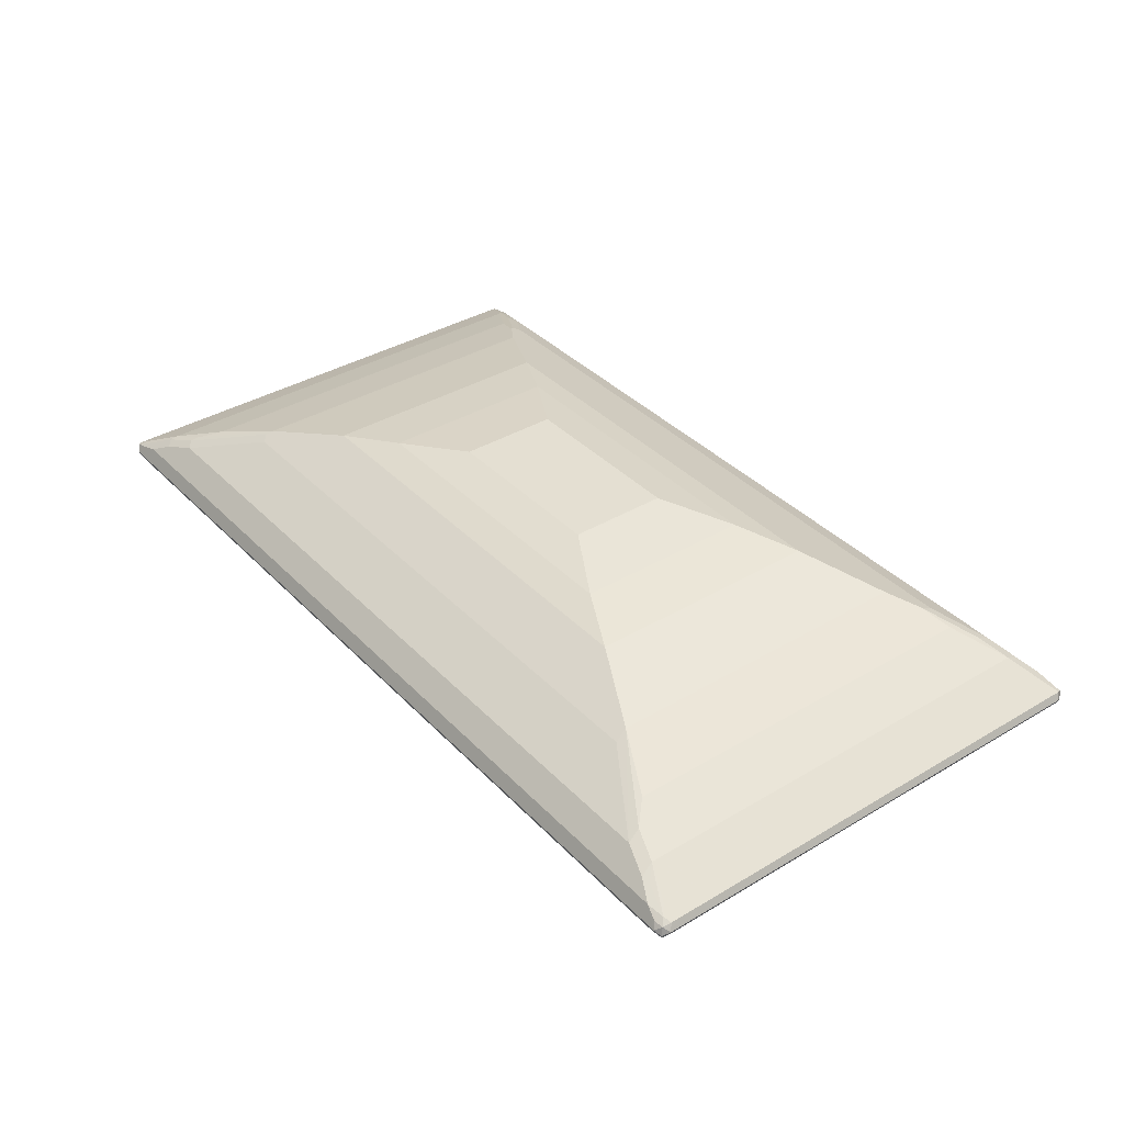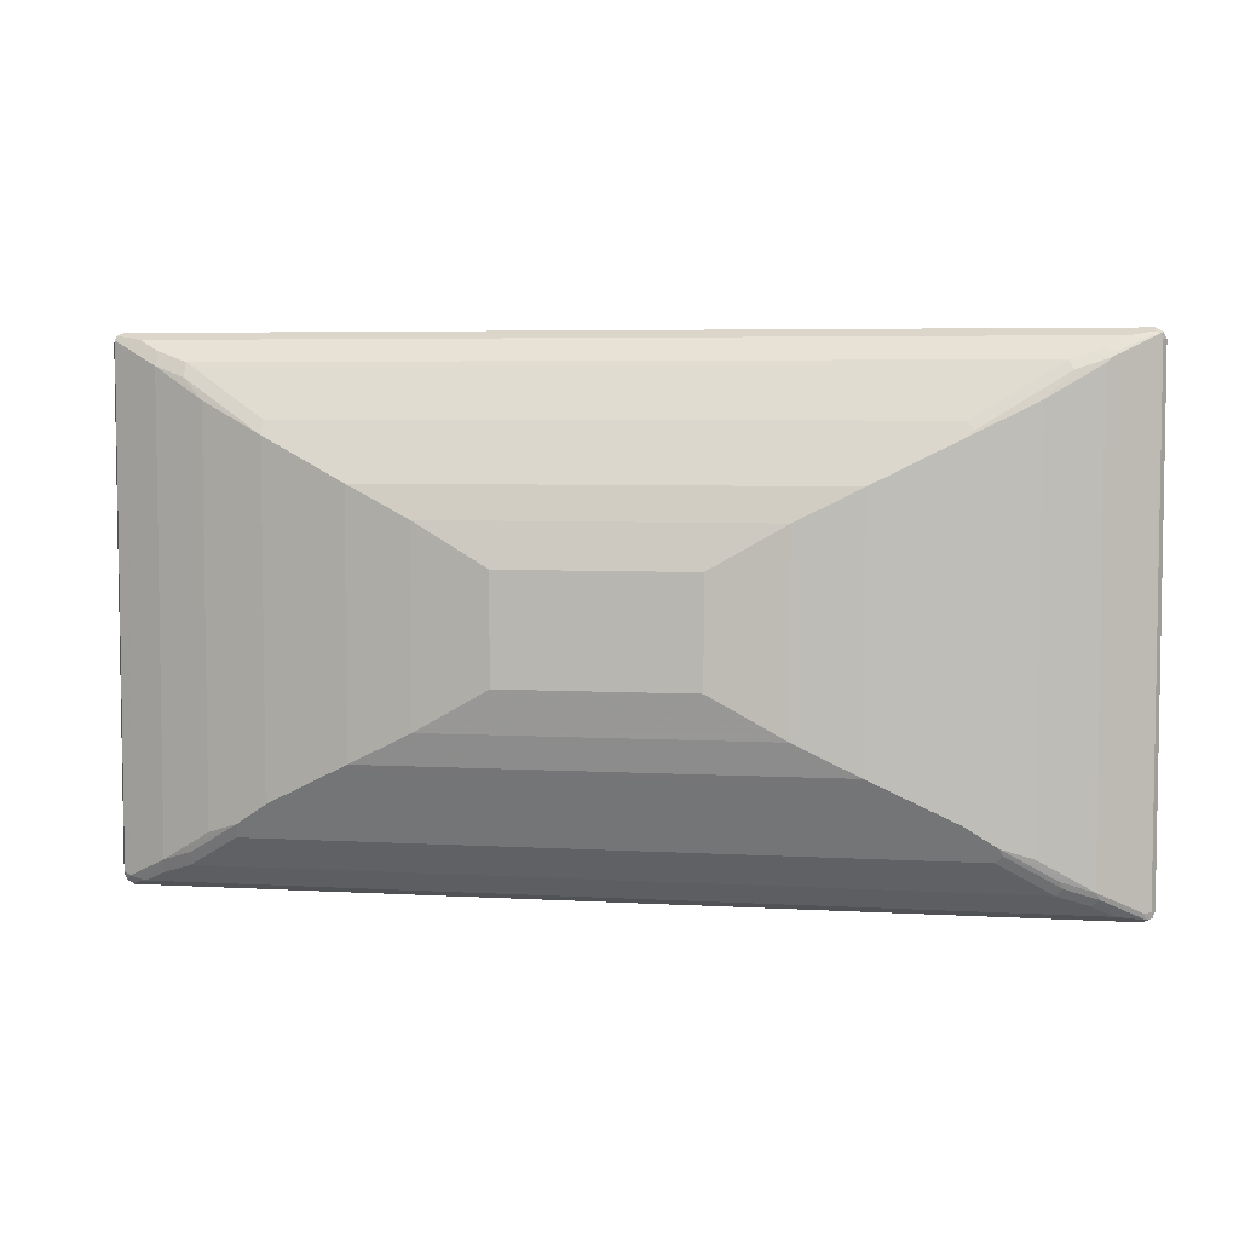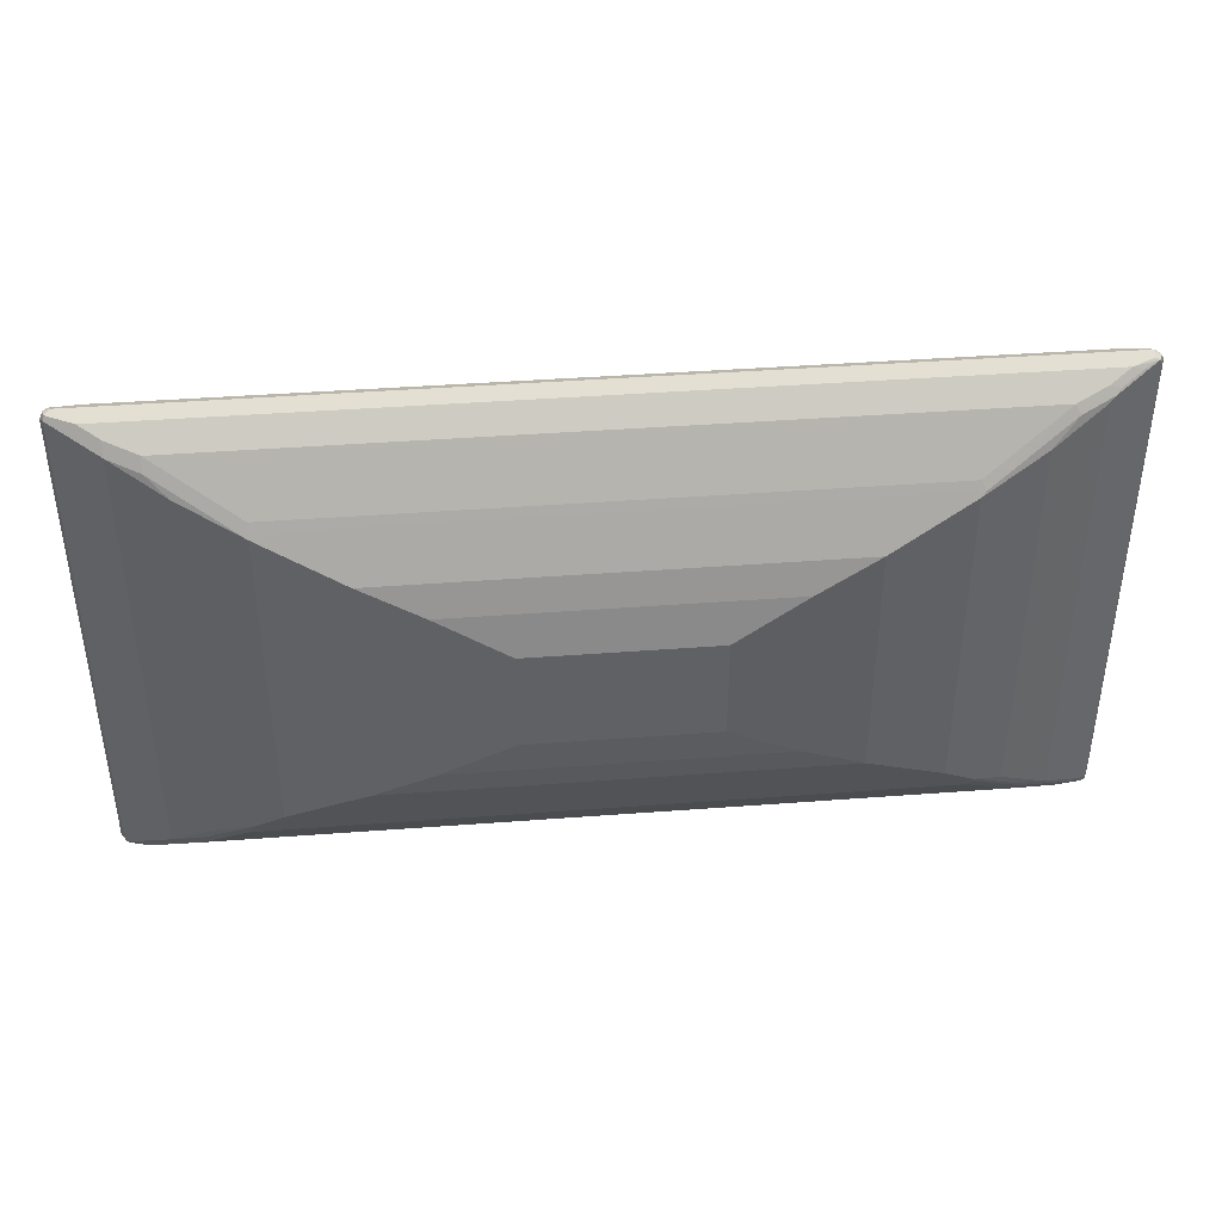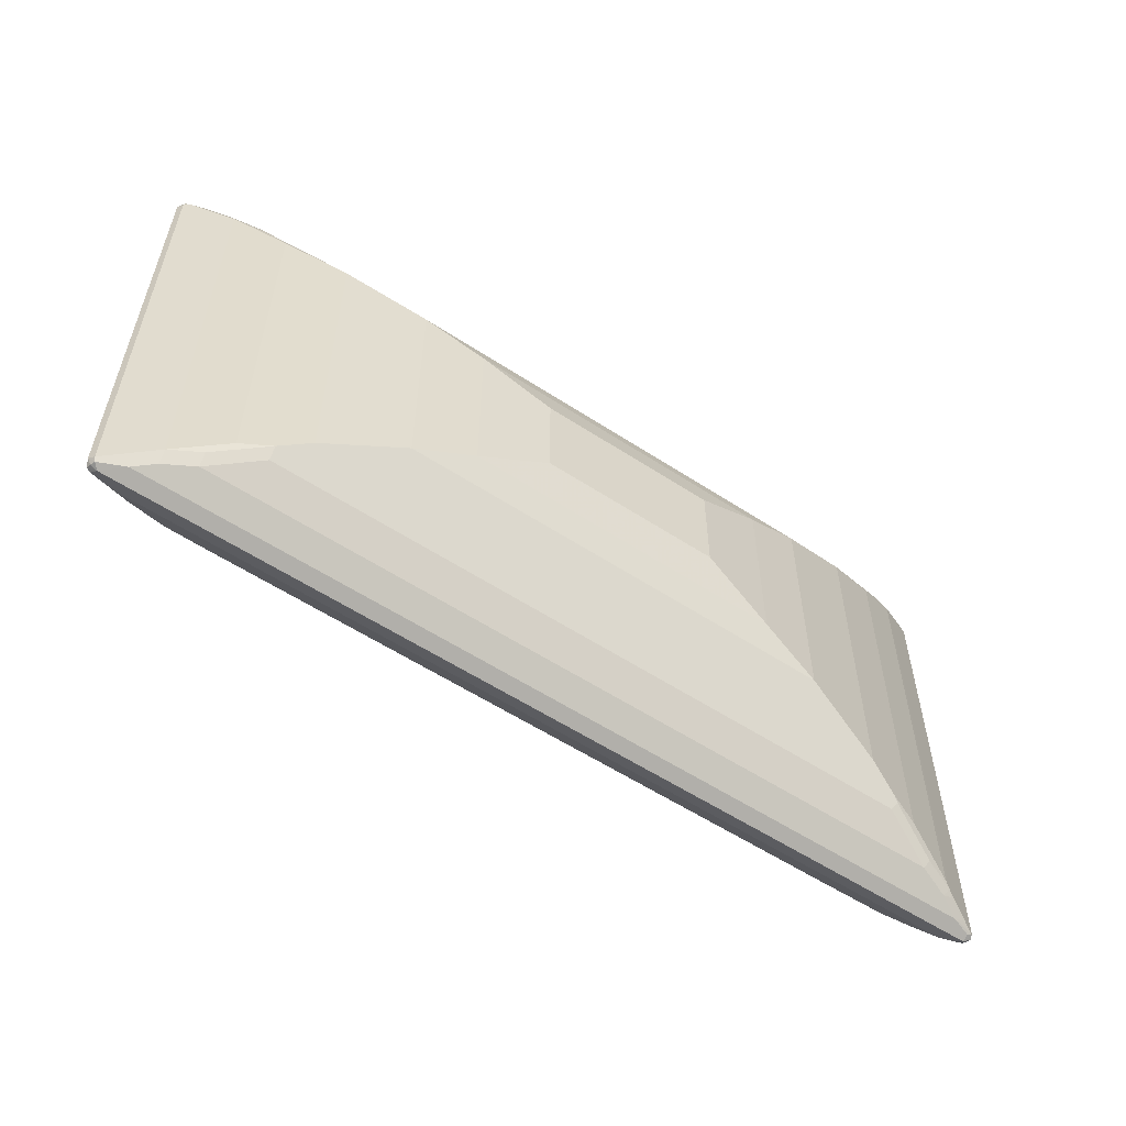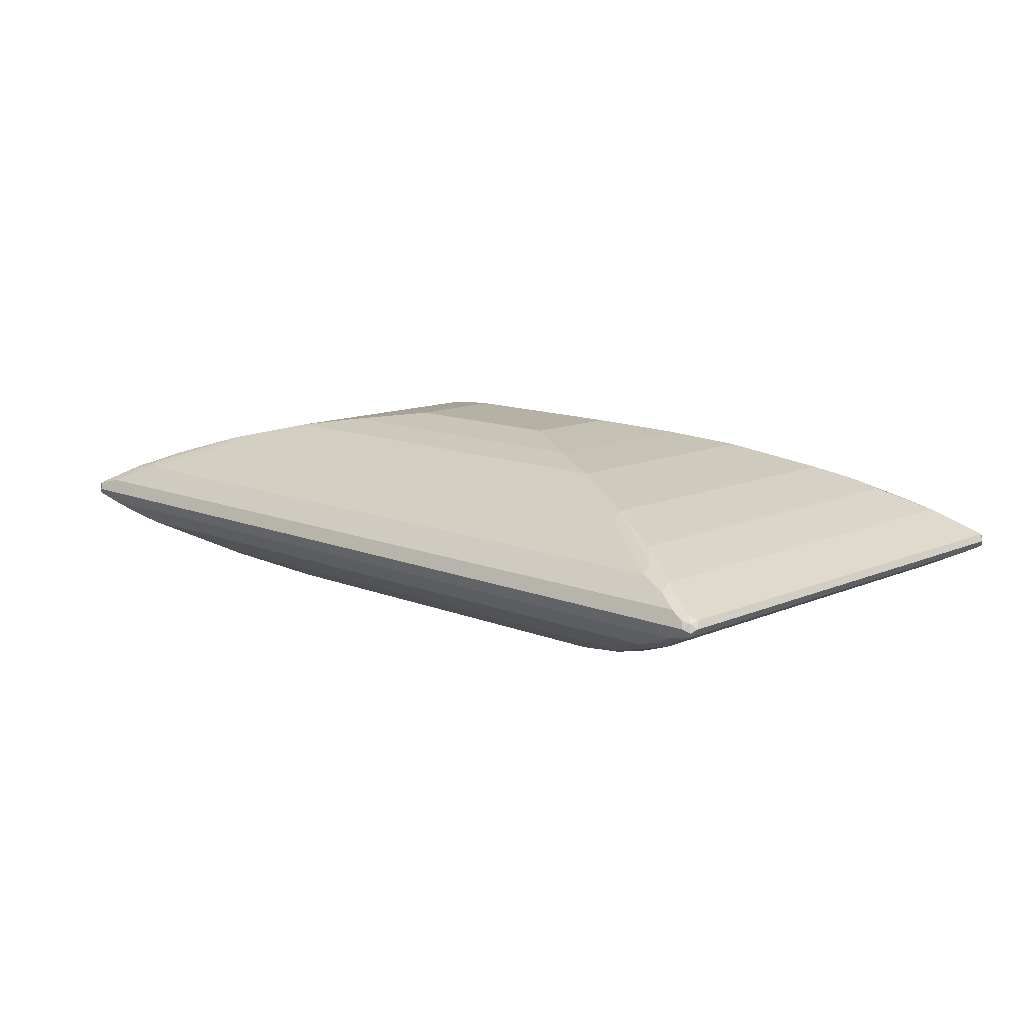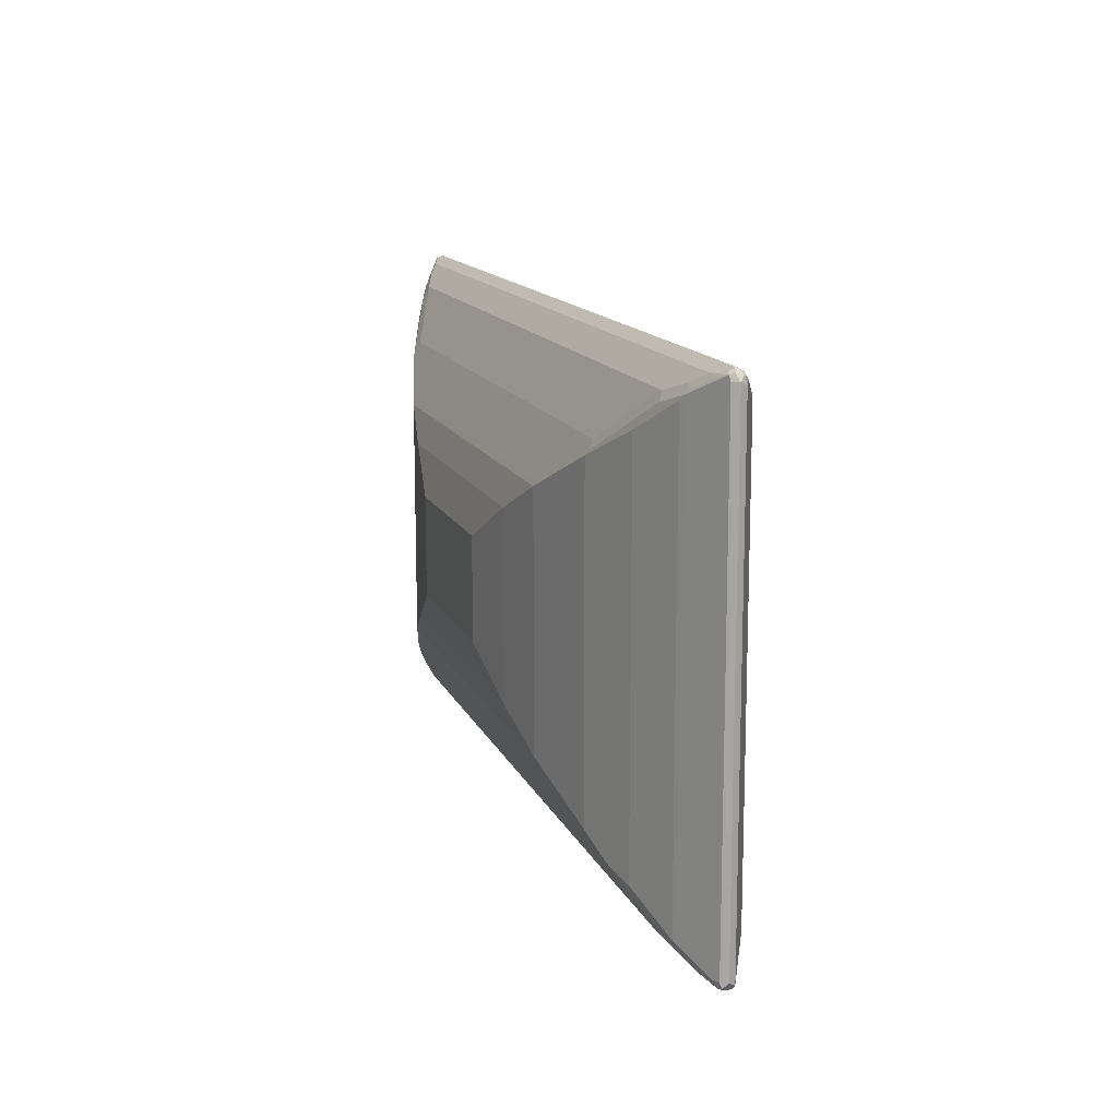
<metadata>
{"format":"obj","ext":"obj","renderer":"f3d","projection":"perspective","resolution":1024,"background":"white","views":[{"elev":37.1,"azim":52.4,"up":"+Y"},{"elev":5.2,"azim":10.3,"up":"+Z"},{"elev":41.0,"azim":-5.3,"up":"+Z"},{"elev":-56.3,"azim":145.5,"up":"+Z"},{"elev":12.0,"azim":44.2,"up":"+Y"},{"elev":13.5,"azim":73.0,"up":"+Z"}]}
</metadata>
<code>
v -0.8432 0 -0.4685
v -0.812 -0.02498 -0.456
v -0.8369 -0.01247 -0.4622
v -0.8526 -0.009363 -0.4591
v -0.8557 0.006215 -0.4622
v -0.8526 0.01404 -0.4591
v -0.8432 0.01247 -0.4622
v -0.8057 0.02498 -0.456
v 0.8432 0 -0.4685
v -0.7745 -0.04371 -0.4372
v -0.7902 -0.0406 -0.4341
v -0.8277 -0.02183 -0.4528
v 0.7995 -0.02498 -0.456
v -0.8432 -0.01873 -0.4497
v -0.8557 -0.01247 -0.4435
v -0.8621 0 -0.4497
v -0.8244 0.02575 -0.4497
v -0.8557 0.01247 -0.4497
v -0.8557 0.01247 0.4497
v -0.7777 0.05154 0.3092
v -0.7777 0.05154 -0.4217
v -0.7682 0.04371 -0.4372
v 0.8057 0.02498 -0.456
v 0.8526 0.009363 -0.4638
v 0.8557 0 -0.4622
v 0.8574 -0.009363 -0.4591
v 0.8494 -0.01247 -0.4622
v -0.7682 -0.05622 -0.4123
v -0.7183 -0.06243 -0.4185
v 0.7745 -0.04996 -0.4248
v 0.762 -0.04371 -0.4372
v -0.8307 -0.02498 -0.4372
v -0.8557 -0.01247 0.456
v -0.8574 0.009363 0.4591
v -0.8621 0 0.4497
v -0.787 0.04448 -0.431
v -0.8432 0.01873 0.4497
v -0.7682 0.05622 0.4123
v -0.8307 0.02498 0.431
v -0.7682 0.05622 -0.4123
v -0.684 0.08899 -0.3654
v -0.6184 0.1124 -0.3373
v -0.7215 0.07026 -0.4028
v -0.712 0.06243 -0.4185
v 0.7682 0.04371 -0.4372
v 0.7682 0.05622 -0.4123
v 0.8432 0.01873 -0.4497
v 0.8557 0.01247 -0.456
v 0.8621 0 -0.4497
v 0.8621 0 0.4497
v 0.8557 -0.01247 0.4497
v 0.8557 -0.01247 -0.4497
v 0.8432 -0.01873 -0.4497
v -0.7682 -0.05622 0.4123
v -0.712 -0.07495 -0.3935
v -0.6184 -0.1124 -0.3373
v -0.6746 -0.09367 -0.3561
v -0.6246 -0.09993 -0.3623
v 0.7058 -0.06243 -0.4185
v 0.7682 -0.05622 -0.4123
v 0.7183 -0.06869 -0.406
v -0.8307 -0.02498 0.4248
v -0.8526 -0.009363 0.4638
v -0.8432 -0.01873 0.4497
v -0.8557 0 0.4622
v -0.8432 0 0.4685
v -0.8494 0.01247 0.4622
v -0.7745 0.04996 0.4248
v -0.712 0.07495 0.3935
v -0.6746 0.09367 0.3561
v -0.6746 0.09367 -0.3561
v -0.6184 0.1124 0.3186
v -0.5622 0.1312 -0.2998
v -0.6184 0.09993 -0.3623
v -0.6277 0.1078 -0.3466
v 0.712 0.06243 -0.4185
v 0.7682 0.05622 0.4123
v 0.8307 0.02498 -0.4248
v 0.712 0.07495 -0.3935
v 0.6184 0.1124 -0.3373
v 0.6746 0.09367 -0.3561
v 0.8557 0.01247 0.4435
v 0.8526 0.009363 0.4591
v 0.8557 -0.006215 0.4622
v 0.8526 -0.01404 0.4591
v 0.7777 -0.05154 -0.3092
v 0.8307 -0.02498 -0.431
v -0.7682 -0.04371 0.4372
v -0.8057 -0.02498 0.456
v -0.6746 -0.09367 0.3561
v -0.712 -0.07495 0.3935
v -0.712 -0.06243 0.4185
v -0.5622 -0.1312 -0.2998
v -0.6184 -0.1124 0.3186
v 0.6121 -0.09993 -0.3623
v 0.7682 -0.05622 0.4123
v 0.6746 -0.09367 -0.3561
v 0.6184 -0.1124 -0.3373
v 0.712 -0.07495 -0.3935
v 0.6246 -0.1062 -0.3497
v -0.7995 0.02498 0.456
v 0.8432 0 0.4685
v -0.762 0.04371 0.4372
v -0.7058 0.06243 0.4185
v -0.7183 0.06869 0.406
v -0.5622 0.1312 0.2998
v -0.4872 0.1499 -0.2623
v -0.4121 0.1687 -0.2248
v -0.4216 0.164 -0.2343
v 0.6184 0.09993 -0.3623
v 0.7745 0.04371 0.4372
v 0.7902 0.0406 0.4341
v 0.8432 0.01873 0.4497
v 0.8307 0.02498 0.4372
v 0.6746 0.09367 0.3561
v 0.712 0.07495 0.3935
v 0.7183 0.06243 0.4185
v 0.5622 0.1312 -0.2998
v 0.6184 0.1124 0.3186
v 0.8277 0.02183 0.4528
v 0.812 0.02498 0.456
v 0.8369 0.01247 0.4622
v 0.8432 -0.01247 0.4622
v 0.8057 -0.02498 0.456
v 0.8244 -0.02575 0.4497
v 0.7777 -0.05154 0.4217
v -0.5622 -0.1312 0.2998
v -0.5622 -0.1187 0.3248
v 0.712 -0.06243 0.4185
v -0.4872 -0.1499 -0.2623
v -0.4059 -0.1624 -0.2374
v -0.4121 -0.1687 -0.2248
v 0.5622 -0.1312 -0.2998
v 0.6746 -0.09367 0.3561
v 0.6184 -0.1124 0.3186
v -0.5559 0.1187 0.3248
v -0.5684 0.1249 0.3123
v -0.4184 0.1624 0.2374
v -0.4121 0.1687 0.2248
v -0.4872 0.1499 0.2623
v 0.5622 0.1312 0.2998
v -0.3279 0.1827 -0.178
v -0.2997 0.1874 -0.1686
v 0.4121 0.1687 -0.2248
v 0.4029 0.164 -0.2343
v 0.5684 0.1187 0.3248
v 0.4872 0.1499 -0.2623
v 0.7682 -0.04371 0.4372
v 0.787 -0.04448 0.431
v 0.7215 -0.07026 0.4028
v 0.684 -0.08899 0.3654
v -0.4778 -0.1265 0.3092
v -0.4872 -0.1499 0.2623
v -0.4121 -0.1687 0.2248
v -0.4029 -0.164 0.2343
v 0.5622 -0.1312 0.2998
v 0.5622 -0.1187 0.3248
v 0.5715 -0.1265 0.3092
v 0.4184 -0.1624 -0.2374
v -0.2997 -0.1874 -0.1686
v 0.4121 -0.1687 -0.2248
v 0.4872 -0.1499 -0.2623
v 0.4059 0.1624 0.2374
v -0.2997 0.1874 0.1686
v -0.3279 0.1827 0.178
v 0.4121 0.1687 0.2248
v 0.4872 0.1499 0.2623
v -0.1686 0.2062 -0.09365
v 0.2997 0.1874 -0.1686
v -0.2997 -0.1874 0.1686
v 0.4121 -0.1687 0.2248
v 0.4216 -0.164 0.2343
v 0.4872 -0.1499 0.2623
v -0.1686 -0.2062 -0.09365
v 0.2997 -0.1874 -0.1686
v 0.3279 -0.1827 -0.178
v -0.1686 0.2062 0.09365
v 0.2997 0.1874 0.1686
v 0.1686 0.2062 -0.09365
v -0.1686 -0.2062 0.09365
v 0.2997 -0.1874 0.1686
v 0.3279 -0.1827 0.178
v 0.1686 -0.2062 -0.09365
v 0.1686 0.2062 0.09365
v 0.1686 -0.2062 0.09365
f 1 2 3
f 101 111 117
f 101 121 111
f 98 156 133
f 98 135 156
f 97 135 98
f 97 134 135
f 96 151 134
f 96 126 151
f 101 117 104
f 95 98 133
f 93 132 130
f 93 131 132
f 93 153 127
f 93 130 153
f 92 157 129
f 92 128 157
f 92 127 128
f 91 127 92
f 95 100 98
f 101 104 103
f 102 124 123
f 102 122 121
f 108 144 145
f 108 169 144
f 108 143 169
f 108 142 143
f 108 165 142
f 108 139 165
f 107 139 108
f 107 140 139
f 106 163 138
f 106 141 163
f 106 146 141
f 106 136 146
f 106 137 136
f 106 139 140
f 106 138 139
f 104 146 136
f 104 117 146
f 104 137 105
f 104 136 137
f 90 127 91
f 90 94 127
f 88 124 89
f 88 148 124
f 77 112 113
f 77 111 112
f 76 80 79
f 76 110 80
f 74 145 110
f 74 109 145
f 73 109 74
f 73 108 109
f 73 107 108
f 73 140 107
f 73 106 140
f 70 106 72
f 69 106 70
f 69 137 106
f 69 105 137
f 68 104 105
f 68 103 104
f 68 101 103
f 67 101 68
f 77 113 114
f 108 145 109
f 77 115 116
f 77 117 111
f 88 129 148
f 88 92 129
f 85 126 86
f 85 125 126
f 85 124 125
f 85 123 124
f 85 102 123
f 84 102 85
f 83 102 84
f 83 122 102
f 83 121 122
f 83 120 121
f 83 113 120
f 82 113 83
f 80 115 81
f 80 119 115
f 80 141 119
f 80 118 141
f 80 110 118
f 77 116 117
f 110 145 118
f 111 121 112
f 112 121 120
f 156 172 171
f 154 172 155
f 154 171 172
f 154 181 171
f 154 170 181
f 150 156 151
f 150 158 156
f 144 167 147
f 144 166 167
f 144 178 166
f 144 169 178
f 143 179 169
f 143 168 179
f 143 177 168
f 143 164 177
f 142 164 143
f 142 165 164
f 141 166 163
f 141 167 166
f 156 171 173
f 139 178 164
f 160 174 180
f 160 175 183
f 175 182 181
f 175 176 182
f 174 185 180
f 174 183 185
f 171 181 182
f 170 185 181
f 170 180 185
f 169 184 178
f 169 179 184
f 168 184 179
f 168 177 184
f 164 184 177
f 164 178 184
f 161 176 175
f 161 182 176
f 161 171 182
f 161 173 171
f 161 162 173
f 160 183 174
f 160 180 170
f 66 121 101
f 139 166 178
f 138 166 139
f 127 154 155
f 127 153 154
f 127 152 128
f 126 150 151
f 126 129 150
f 126 148 129
f 126 149 148
f 125 149 126
f 124 149 125
f 124 148 149
f 118 144 147
f 118 145 144
f 118 167 141
f 118 147 167
f 117 141 146
f 116 141 117
f 115 141 116
f 115 119 141
f 112 120 113
f 127 155 172
f 139 164 165
f 127 172 156
f 127 158 152
f 138 163 166
f 134 156 135
f 134 151 156
f 133 161 159
f 133 162 161
f 133 173 162
f 133 156 173
f 132 175 160
f 132 161 175
f 132 170 154
f 132 160 170
f 131 161 132
f 131 159 161
f 130 154 153
f 130 132 154
f 129 158 150
f 129 157 158
f 128 158 157
f 128 152 158
f 127 156 158
f 66 102 121
f 66 124 102
f 66 89 124
f 21 71 41
f 21 40 71
f 20 39 38
f 20 37 39
f 20 40 21
f 20 38 40
f 19 37 20
f 19 34 37
f 18 34 19
f 17 21 36
f 16 35 34
f 16 34 18
f 15 35 16
f 15 33 35
f 14 33 15
f 14 64 33
f 14 62 64
f 14 32 62
f 14 28 32
f 21 41 42
f 13 30 31
f 21 42 43
f 21 44 22
f 28 55 56
f 28 29 55
f 28 62 32
f 28 54 62
f 27 60 30
f 27 53 60
f 26 53 27
f 26 52 53
f 26 51 52
f 26 50 51
f 26 49 50
f 25 49 26
f 24 46 47
f 24 49 25
f 24 48 49
f 24 47 48
f 23 46 24
f 23 45 46
f 21 22 36
f 21 43 44
f 28 56 57
f 13 27 30
f 11 28 14
f 4 14 15
f 4 12 14
f 2 29 10
f 2 59 29
f 2 31 59
f 2 13 31
f 2 4 3
f 2 12 4
f 2 11 12
f 2 10 11
f 1 13 2
f 1 9 13
f 1 23 9
f 1 8 23
f 1 7 8
f 1 6 7
f 1 5 6
f 1 4 5
f 1 3 4
f 4 15 16
f 11 14 12
f 4 16 5
f 6 17 8
f 10 29 28
f 10 28 11
f 9 27 13
f 9 26 27
f 9 25 26
f 9 24 25
f 9 23 24
f 8 45 23
f 8 76 45
f 8 44 76
f 8 22 44
f 8 36 22
f 8 17 36
f 6 21 17
f 6 20 21
f 6 19 20
f 6 18 19
f 6 16 18
f 6 8 7
f 5 16 6
f 175 181 185
f 28 57 90
f 29 58 56
f 54 92 88
f 54 91 92
f 54 90 91
f 54 64 62
f 54 63 64
f 54 89 63
f 54 88 89
f 53 87 60
f 53 86 87
f 52 86 53
f 52 85 86
f 51 85 52
f 50 85 51
f 50 84 85
f 50 83 84
f 50 82 83
f 48 50 49
f 48 82 50
f 47 82 48
f 56 58 93
f 47 113 82
f 56 93 127
f 56 94 90
f 66 101 67
f 63 89 66
f 63 66 65
f 61 98 100
f 61 99 98
f 60 98 99
f 60 97 98
f 60 134 97
f 60 96 134
f 60 126 96
f 60 86 126
f 60 87 86
f 59 100 95
f 59 61 100
f 58 131 93
f 58 159 131
f 58 133 159
f 58 95 133
f 56 90 57
f 56 127 94
f 28 90 54
f 47 114 113
f 46 115 77
f 38 105 69
f 38 68 105
f 37 38 39
f 37 68 38
f 37 67 68
f 35 63 65
f 34 67 37
f 34 66 67
f 34 65 66
f 34 35 65
f 33 64 63
f 33 63 35
f 30 59 31
f 30 61 59
f 30 99 61
f 30 60 99
f 29 95 58
f 29 59 95
f 29 56 55
f 38 69 70
f 47 78 114
f 38 70 71
f 41 71 42
f 46 81 115
f 46 80 81
f 46 79 80
f 46 76 79
f 46 78 47
f 46 114 78
f 46 77 114
f 45 76 46
f 44 110 76
f 44 74 110
f 43 74 44
f 43 75 74
f 42 70 72
f 42 71 70
f 42 75 43
f 42 74 75
f 42 73 74
f 42 106 73
f 42 72 106
f 38 71 40
f 175 185 183

</code>
